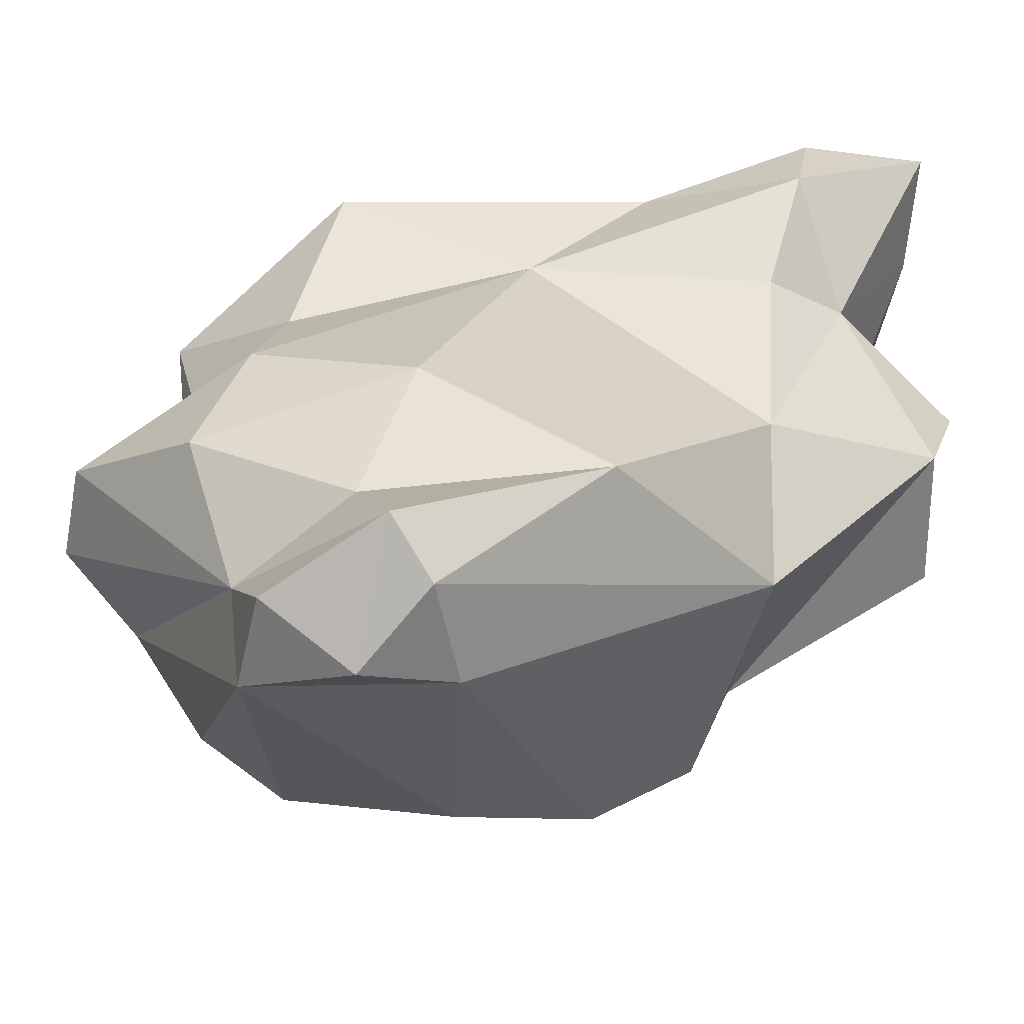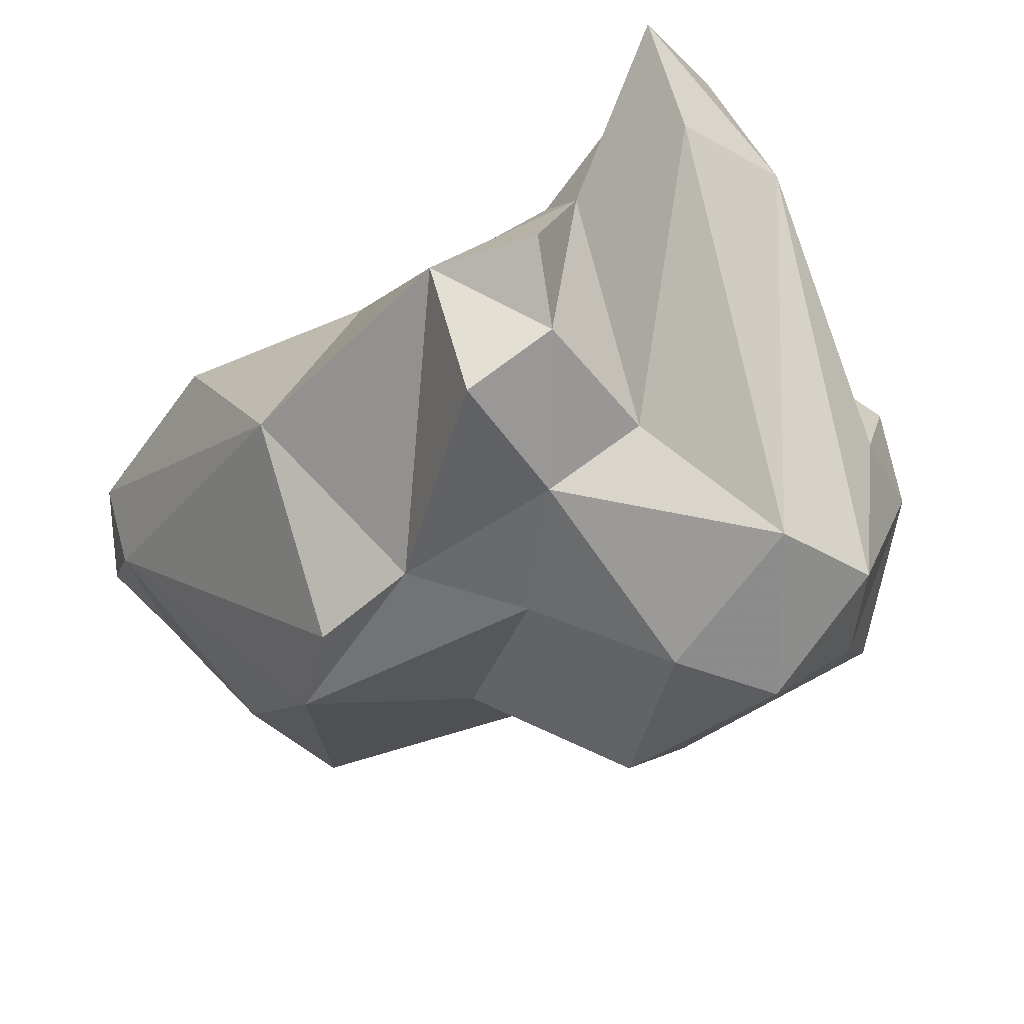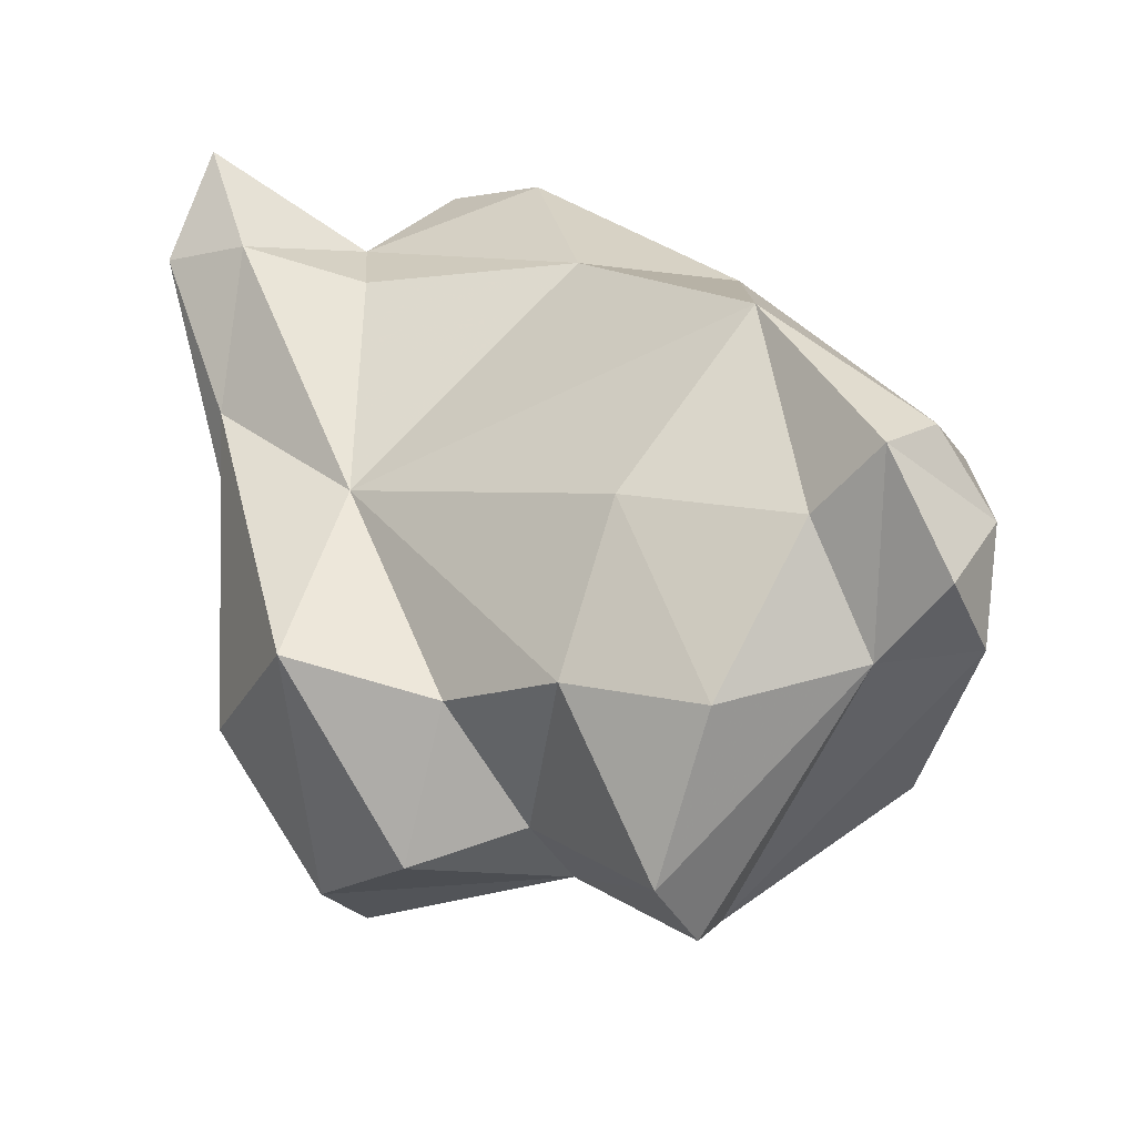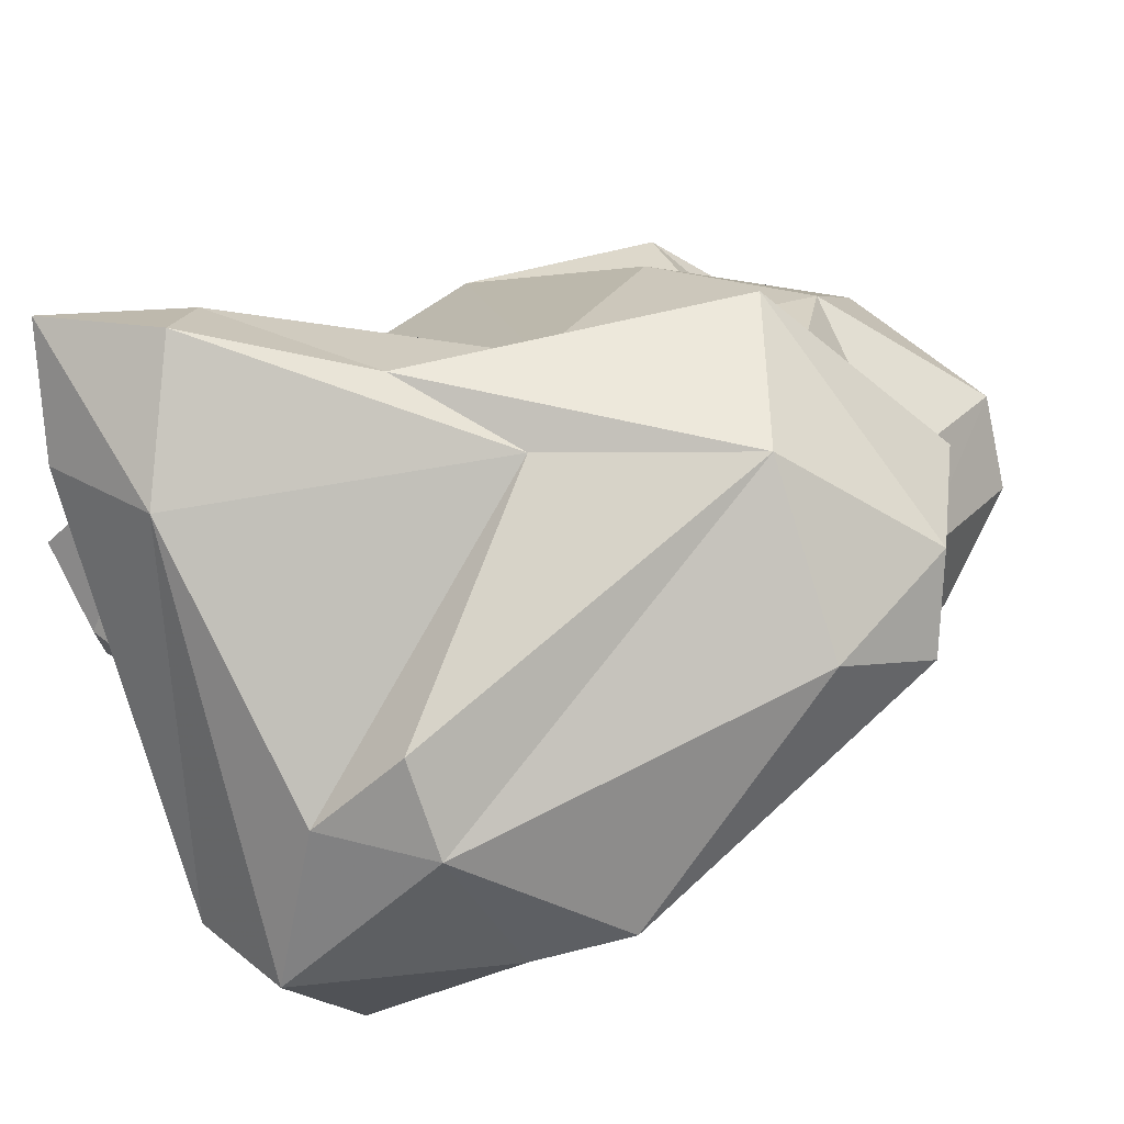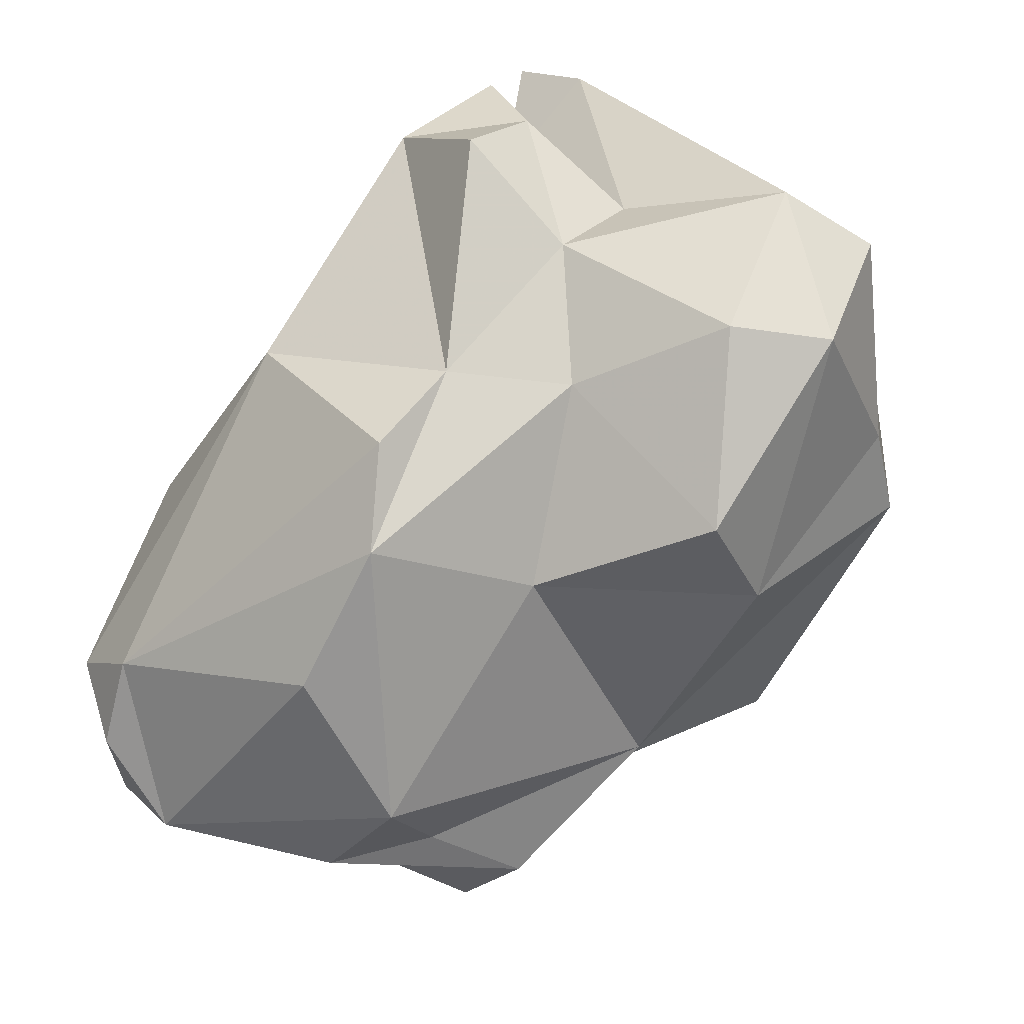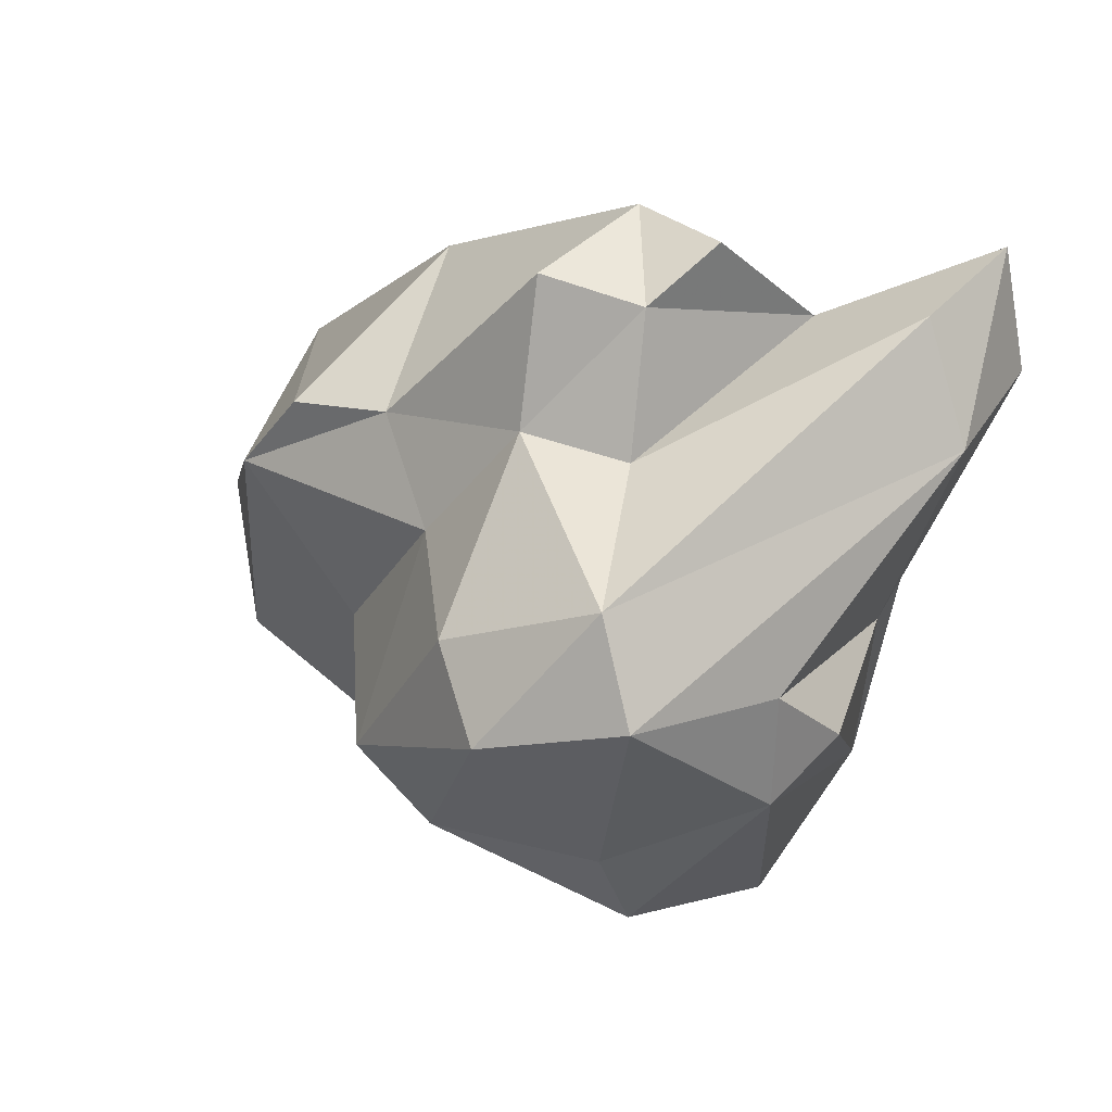
<metadata>
{"format":"obj","ext":"obj","renderer":"f3d","projection":"perspective","resolution":1024,"background":"white","views":[{"elev":-37.2,"azim":-103.9,"up":"+Y"},{"elev":75.6,"azim":53.7,"up":"+Z"},{"elev":-41.5,"azim":-85.7,"up":"+Z"},{"elev":79.7,"azim":75.1,"up":"+Y"},{"elev":26.0,"azim":36.8,"up":"+Z"},{"elev":59.6,"azim":110.9,"up":"+Z"}]}
</metadata>
<code>
v 179.6 228.9 68.68
v 180.6 233.6 78.01
v 180.8 226.7 70.74
v 187.4 234.1 86.95
v 183.1 226.6 64.33
v 183.6 239.7 70.44
v 186.4 236.2 61.52
v 184.7 258.6 94.98
v 182.6 232 67.9
v 188.6 251.6 91.78
v 186.9 251.2 87.7
v 185.4 256.8 88.97
v 184.3 224.5 68.48
v 185.4 241.3 86.59
v 187.5 242.3 63.89
v 185 225.3 72.79
v 190 258.1 82.76
v 190.8 247.4 65.85
v 189.2 251.7 76.73
v 188.5 243.5 95.64
v 189.7 254.3 67.89
v 192.9 238.8 57.35
v 196.2 226 75.09
v 190.7 247.8 97.7
v 196.6 249.5 61.55
v 187.1 229.7 63.79
v 195.8 227.9 64.02
v 201.1 236.3 61.28
v 194.3 257.7 78.4
v 187 260.6 90.1
v 194.4 245.9 96.99
v 195.9 244.2 62.92
v 197.4 230.6 86.12
v 187.3 225.2 64.34
v 194.5 241.2 97.21
v 205.7 255.9 89.78
v 189.9 256.6 95.89
v 201.2 253.9 63.66
v 199.8 227.9 68.24
v 196.8 237.3 57.5
v 199.3 247.1 93.15
v 197.6 235.2 88.13
v 198.8 232.1 64.5
v 199.8 242.6 63
v 199.2 242.2 92.69
v 196.7 258.1 69.6
v 198.7 228.2 81.83
v 193.4 259.6 92.38
v 202.7 235.2 78.5
v 205.1 252.4 64.97
v 204.2 258.3 85.66
v 212.3 252.1 78.88
v 210.7 251.2 92.58
v 204.6 241.7 67.17
v 208.2 256.7 85.29
v 202.2 238.9 87.35
v 207.4 248.8 95.16
v 204.8 256.2 69.2
v 210.4 238.9 82.24
v 210.8 242.2 77.54
v 208.6 242.3 90.75
v 212.2 250.7 83.2
v 212.3 245.2 90.05
g foo
f 1 3 2
f 4 2 3
f 1 5 13
f 3 1 13
f 4 3 16
f 16 3 13
f 5 34 13
f 16 13 34
f 33 4 16
f 34 23 16
f 47 16 23
f 33 16 47
f 2 9 1
f 14 2 4
f 4 20 14
f 5 1 26
f 26 1 9
f 42 20 4
f 35 20 42
f 26 34 5
f 42 4 33
f 33 47 42
f 27 39 34
f 23 34 39
f 39 47 23
f 6 2 19
f 14 19 2
f 10 14 20
f 10 11 14
f 10 20 24
f 7 9 6
f 6 9 2
f 31 24 20
f 26 9 7
f 35 31 20
f 35 45 31
f 45 35 42
f 28 34 26
f 45 42 56
f 28 27 34
f 28 43 27
f 49 56 47
f 56 42 47
f 43 39 27
f 19 15 6
f 11 19 14
f 6 15 7
f 41 10 31
f 31 10 24
f 22 7 15
f 7 22 26
f 41 31 45
f 26 22 40
f 45 57 41
f 26 40 28
f 56 61 45
f 57 45 61
f 28 54 43
f 43 54 39
f 54 49 39
f 39 49 47
f 56 49 59
f 61 56 59
f 8 12 10
f 37 8 10
f 19 11 12
f 11 10 12
f 18 15 19
f 32 15 18
f 37 10 41
f 32 22 15
f 37 41 57
f 40 22 44
f 44 22 32
f 44 28 40
f 28 44 54
f 60 49 54
f 57 61 63
f 60 59 49
f 60 63 59
f 59 63 61
f 12 8 30
f 17 19 12
f 12 30 17
f 48 8 37
f 48 30 8
f 21 18 19
f 17 21 19
f 21 25 18
f 25 32 18
f 48 37 57
f 32 25 44
f 53 48 57
f 44 52 54
f 60 54 52
f 63 53 57
f 52 62 60
f 62 63 60
f 48 29 30
f 29 17 30
f 29 46 17
f 46 21 17
f 36 29 48
f 38 25 21
f 38 21 46
f 51 29 36
f 44 25 38
f 38 50 44
f 53 36 48
f 44 50 52
f 53 55 36
f 62 55 53
f 53 63 62
f 29 51 46
f 58 38 46
f 55 58 46
f 55 46 51
f 50 38 58
f 51 36 55
f 52 50 58
f 52 58 55
f 62 52 55
g

</code>
